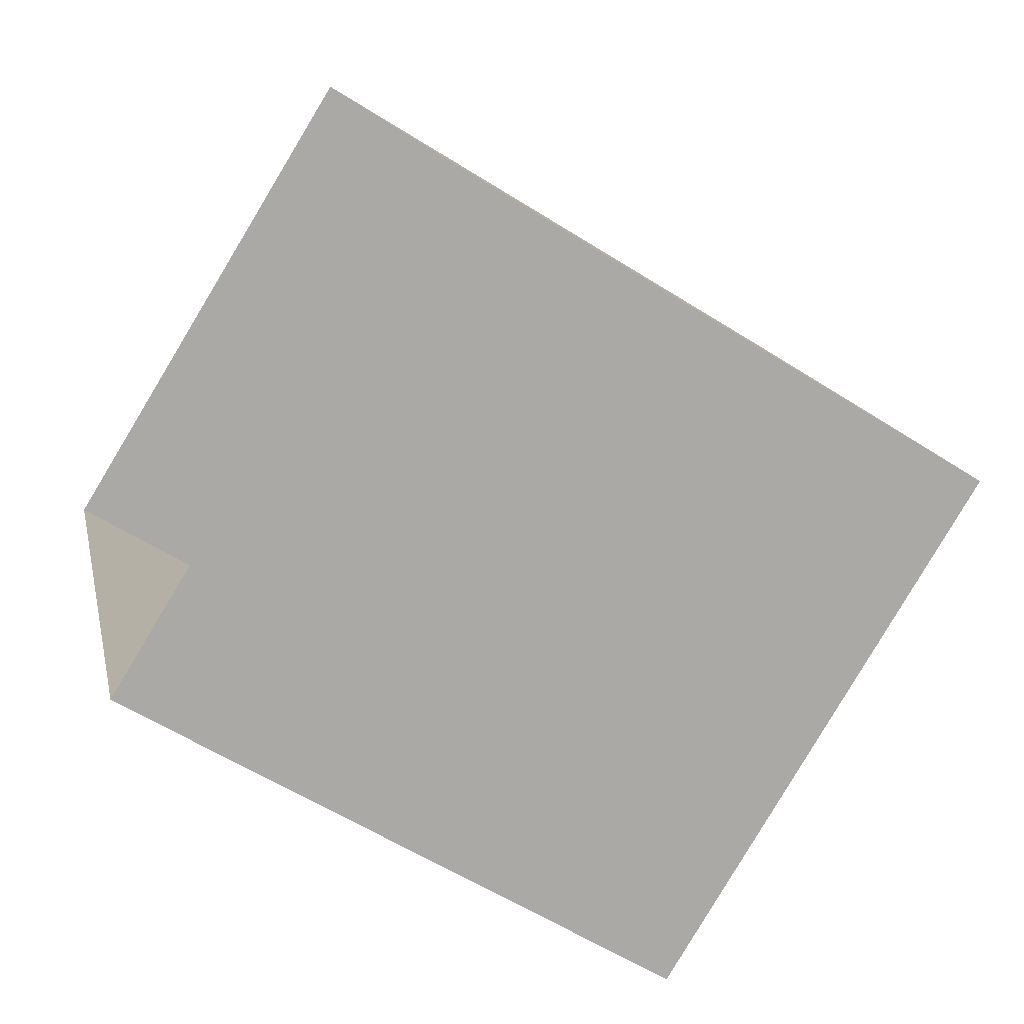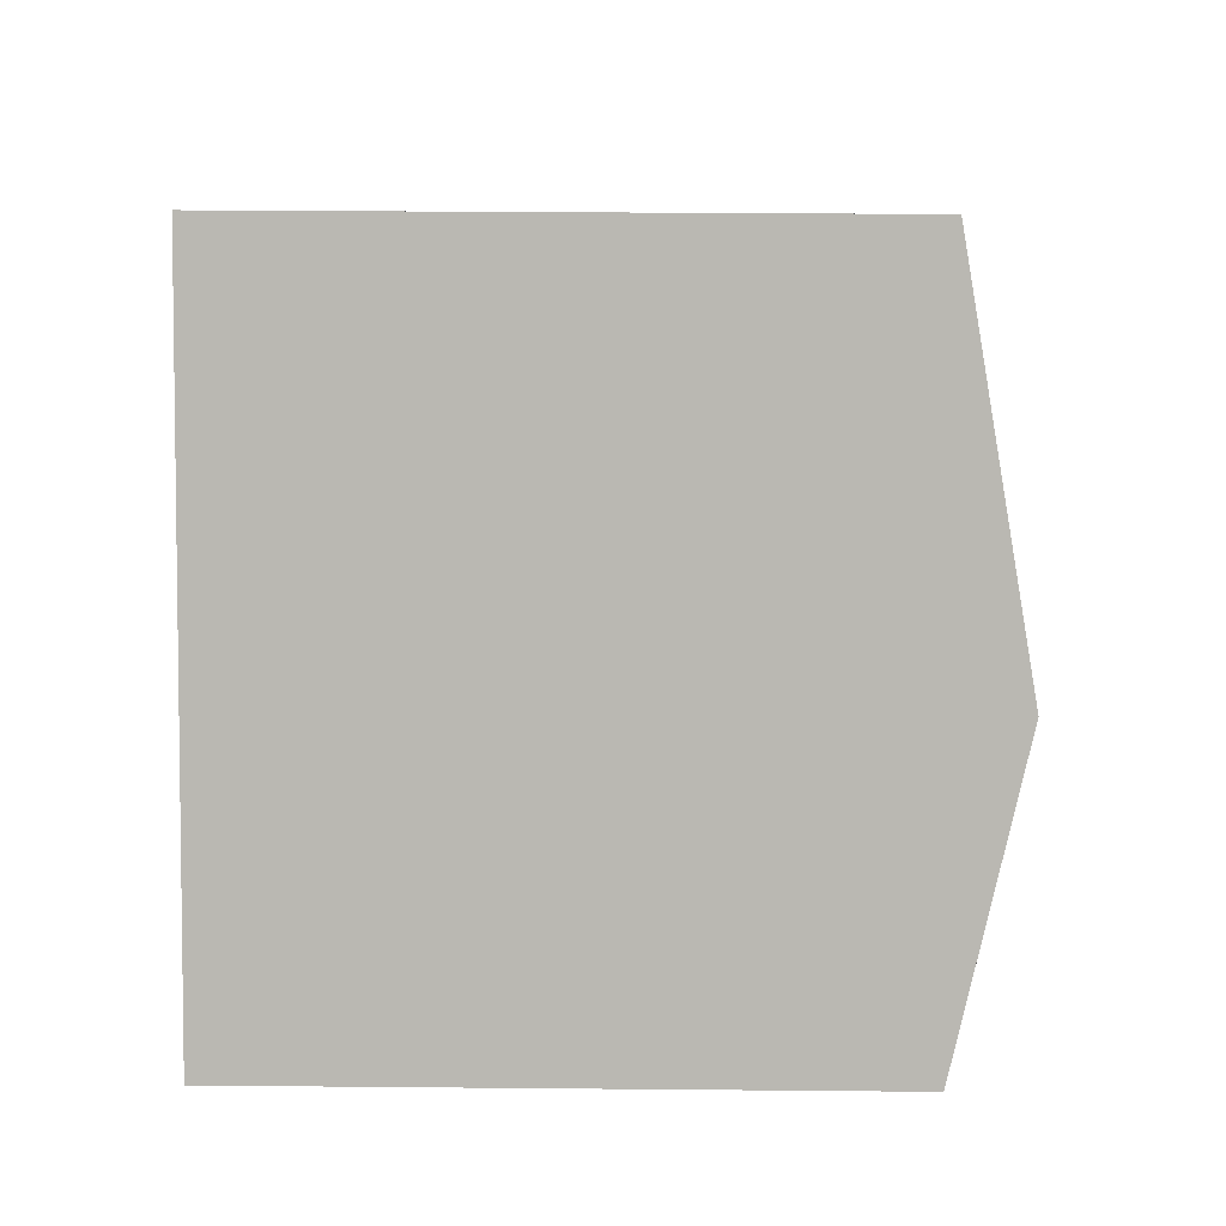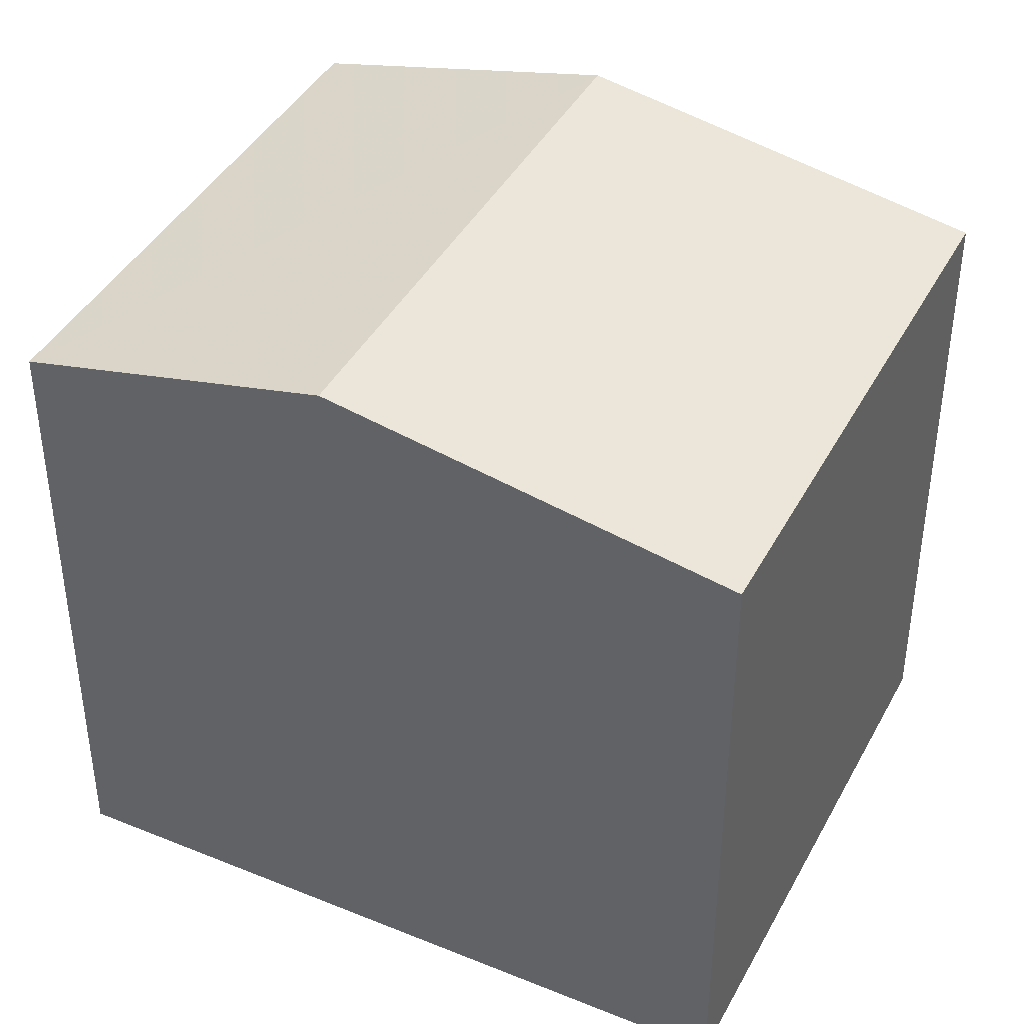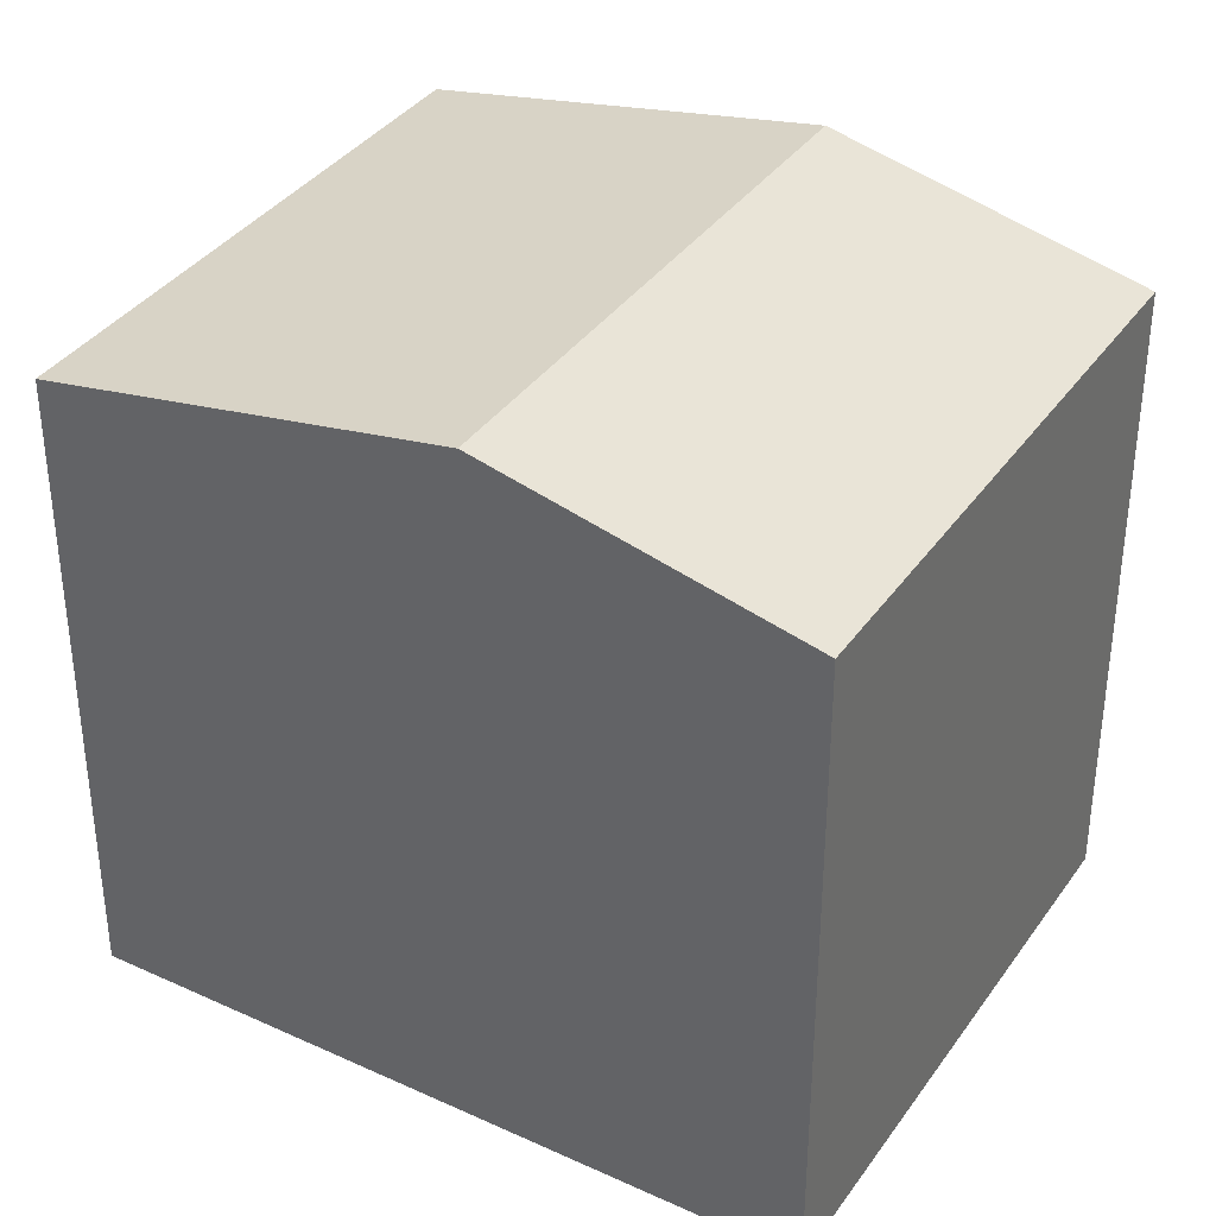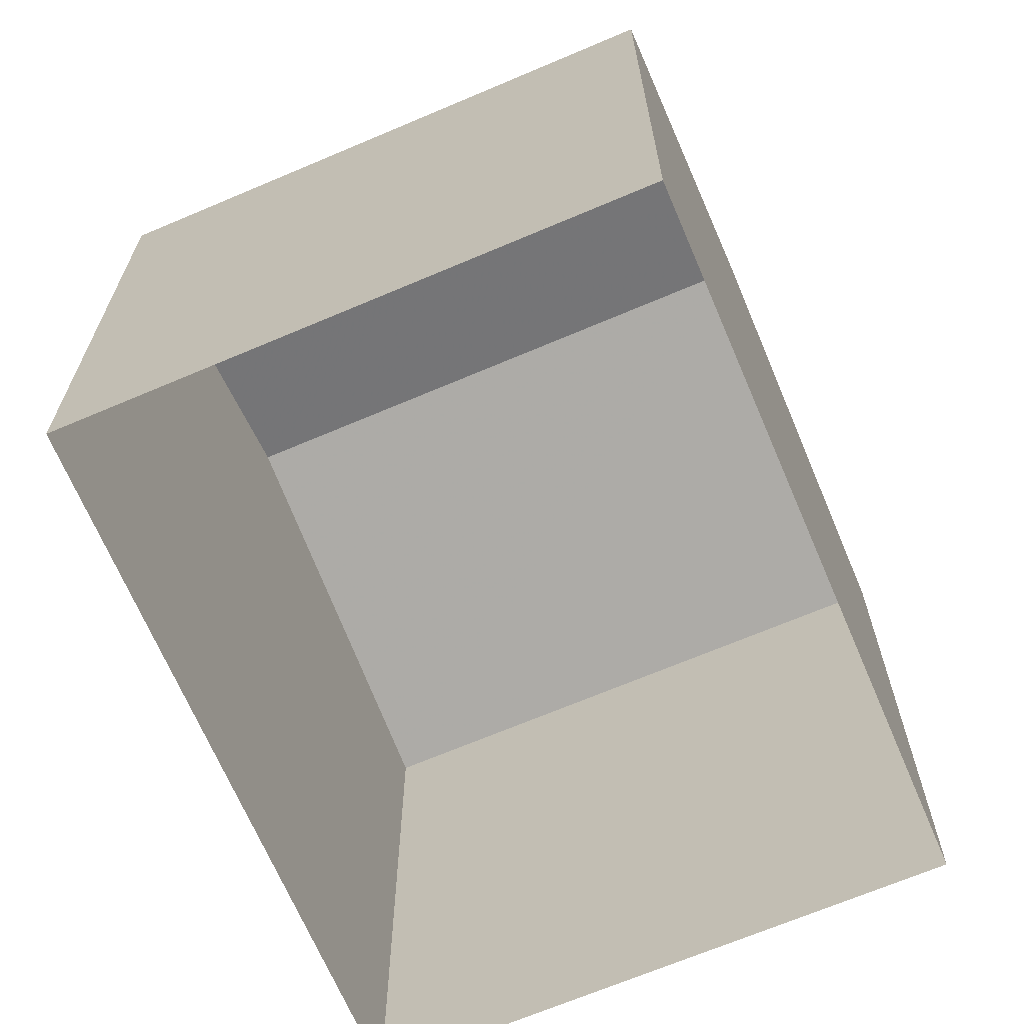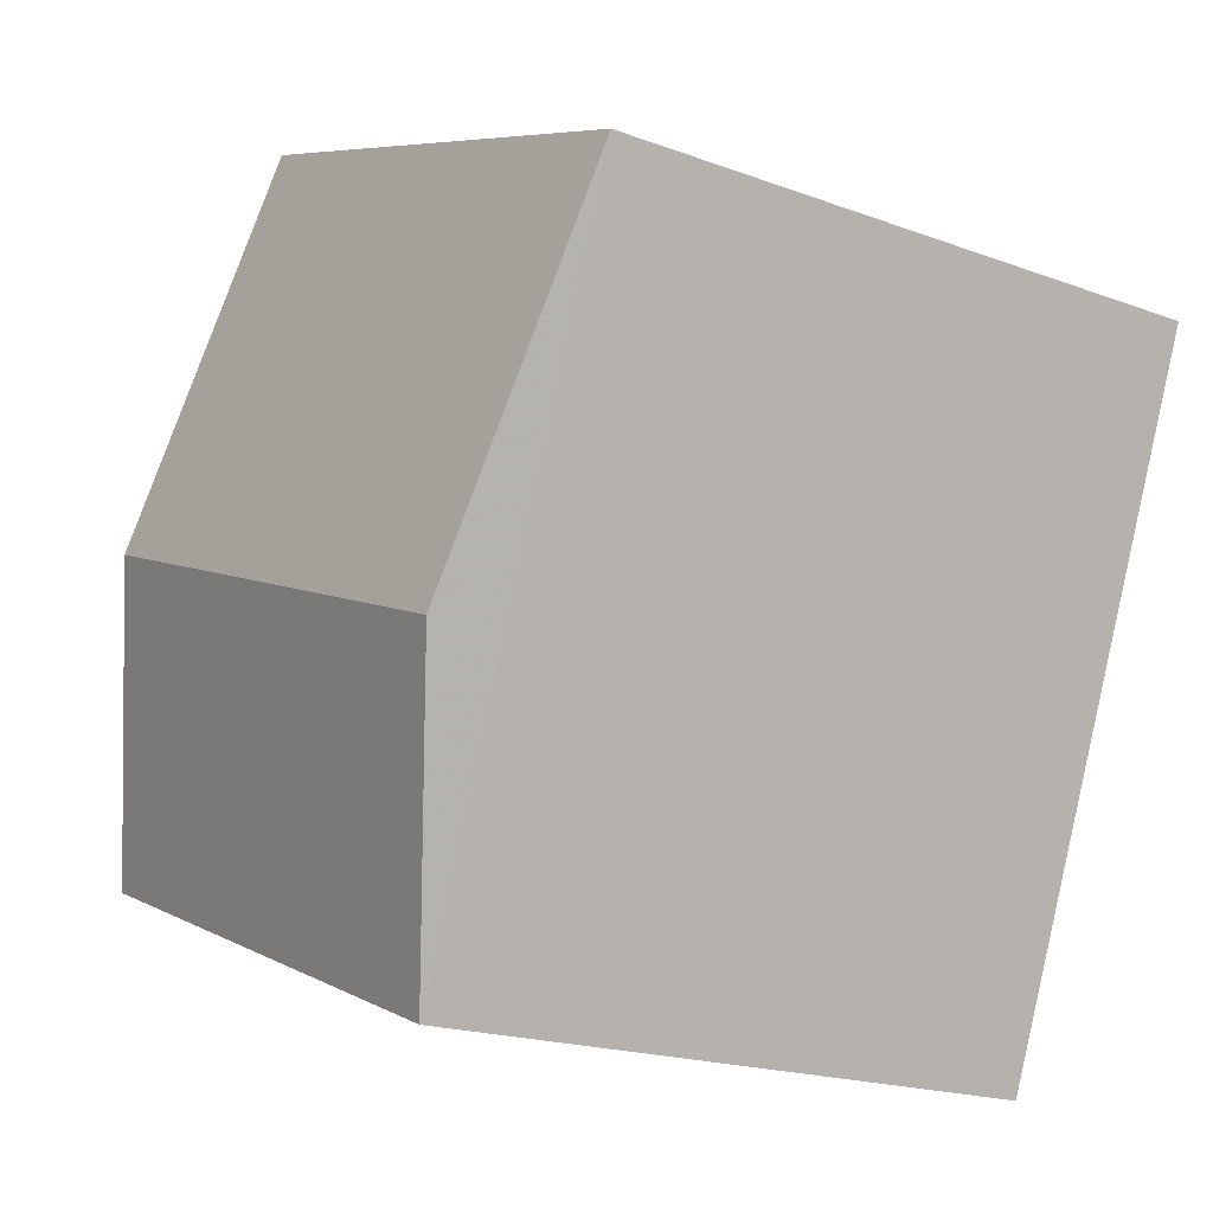
<metadata>
{"format":"obj","ext":"obj","renderer":"f3d","projection":"perspective","resolution":1024,"background":"white","views":[{"elev":-57.6,"azim":-123.5,"up":"+Y"},{"elev":28.5,"azim":-89.2,"up":"+Y"},{"elev":41.5,"azim":95.0,"up":"+Z"},{"elev":36.7,"azim":-80.5,"up":"+Z"},{"elev":-67.9,"azim":1.9,"up":"+Z"},{"elev":-19.0,"azim":54.8,"up":"+Y"}]}
</metadata>
<code>
v -1.161e+04 -3.395e+04 29.65
v -1.162e+04 -3.396e+04 29.65
v -1.162e+04 -3.396e+04 29.65
v -1.162e+04 -3.395e+04 29.65
v -1.162e+04 -3.396e+04 36.62
v -1.162e+04 -3.395e+04 37.4
v -1.162e+04 -3.396e+04 36.62
v -1.162e+04 -3.396e+04 37.4
v -1.162e+04 -3.395e+04 36.62
v -1.161e+04 -3.395e+04 36.62
f 1 2 3
f 4 1 3
f 5 6 7
f 8 6 5
f 6 8 9
f 9 8 10
f 8 5 10
f 6 9 7
f 7 4 3
f 7 9 4
f 9 1 4
f 9 10 1
f 5 2 1
f 10 5 1
f 7 3 2
f 5 7 2

</code>
